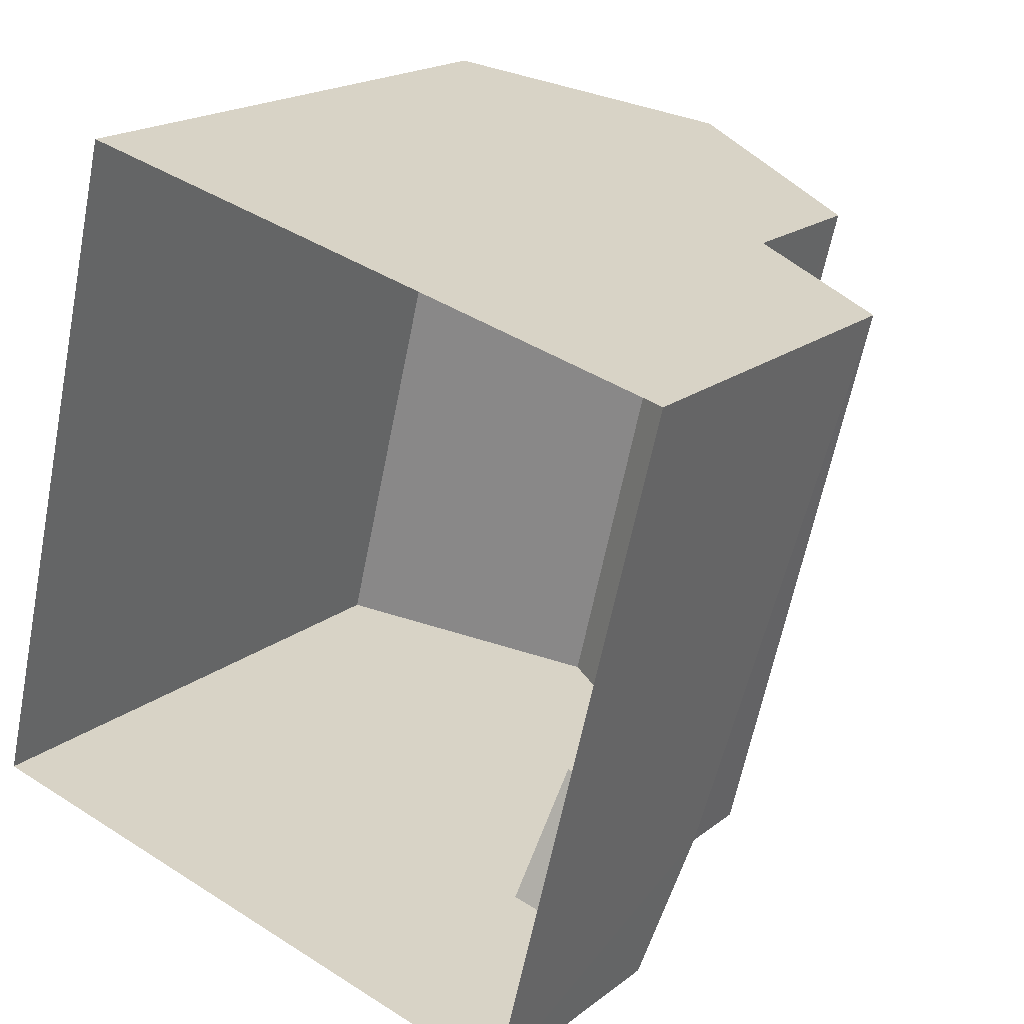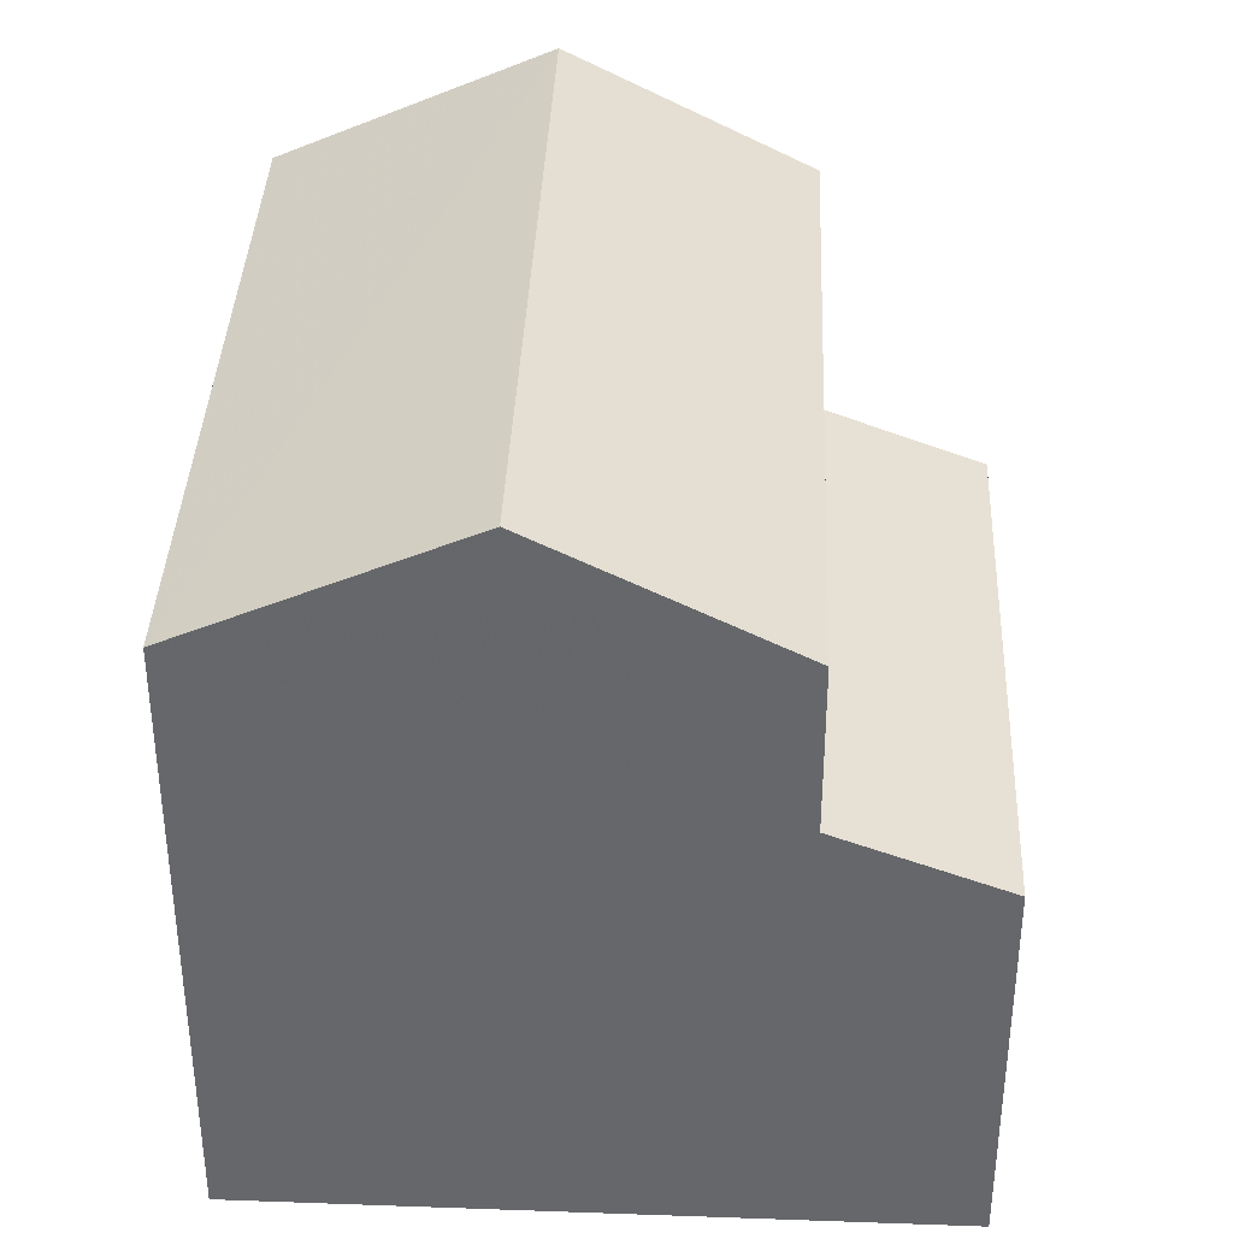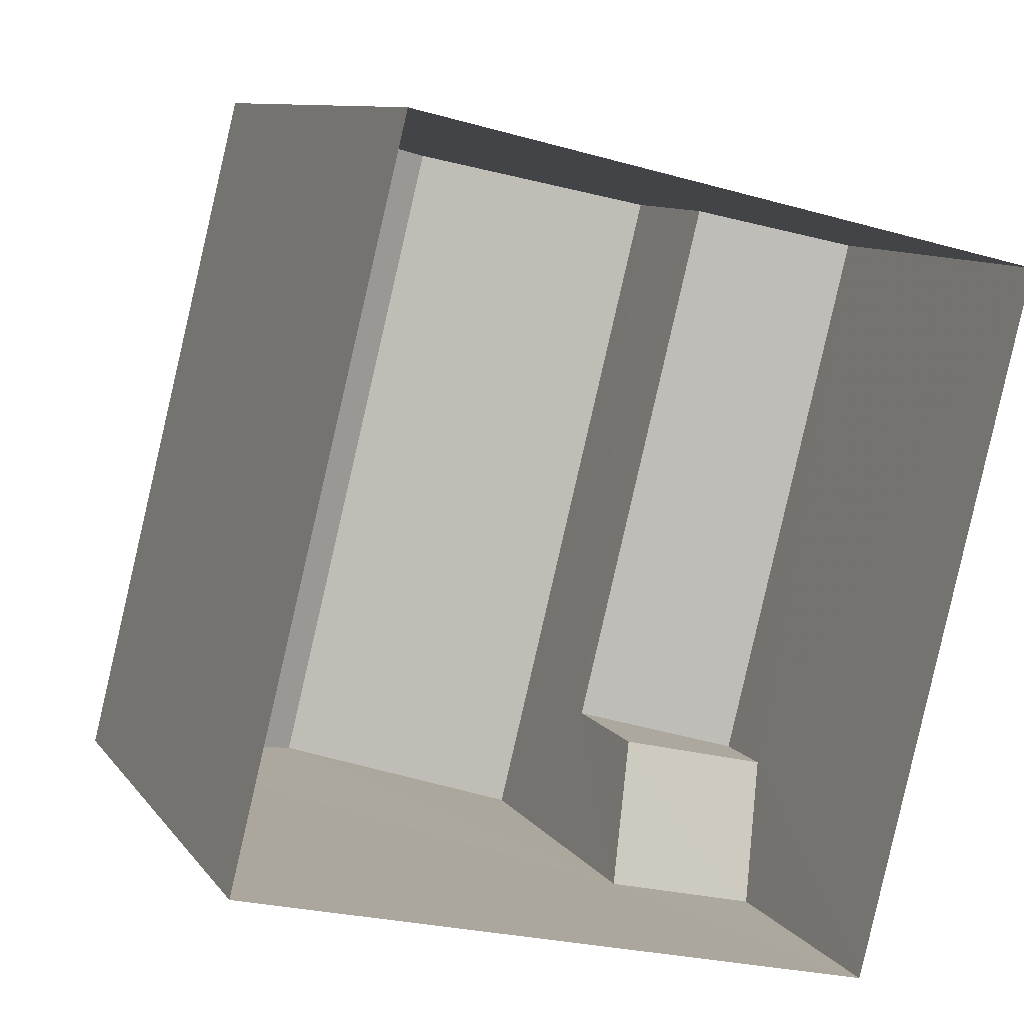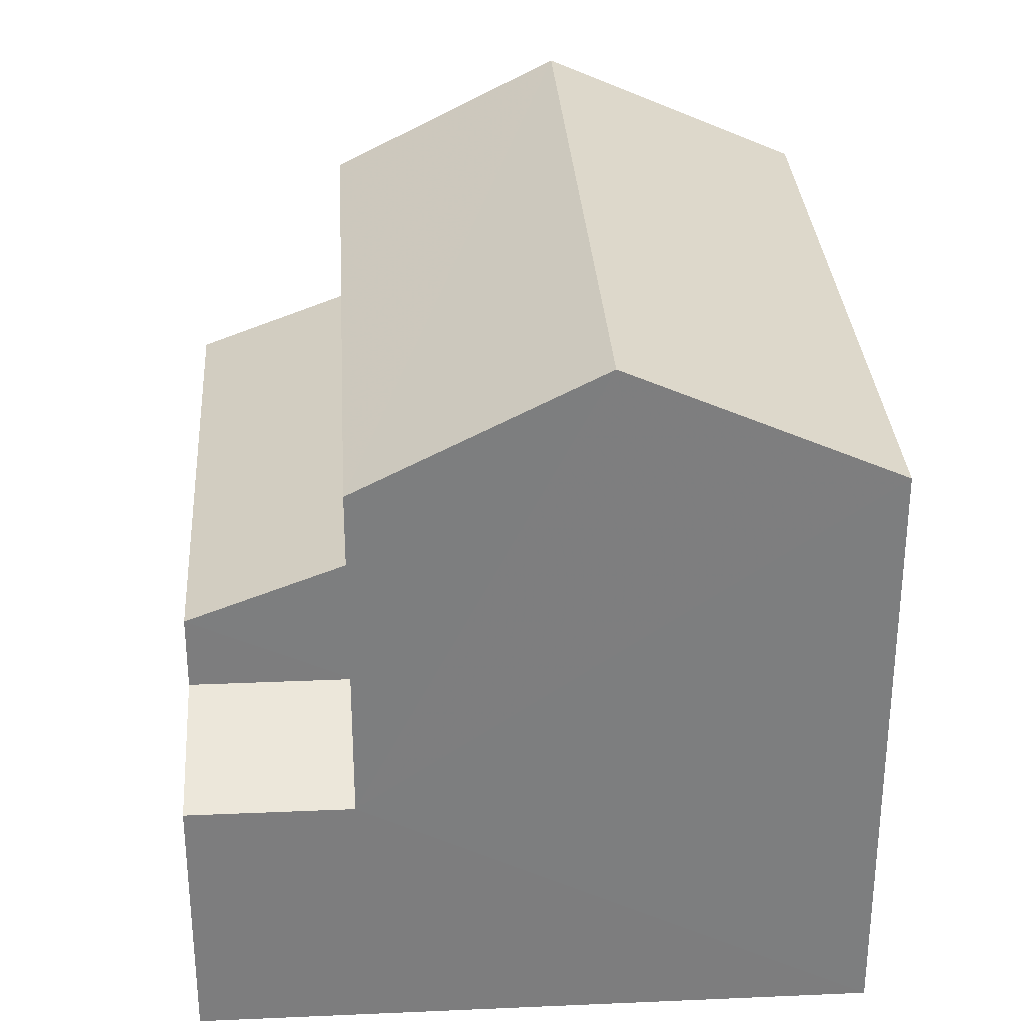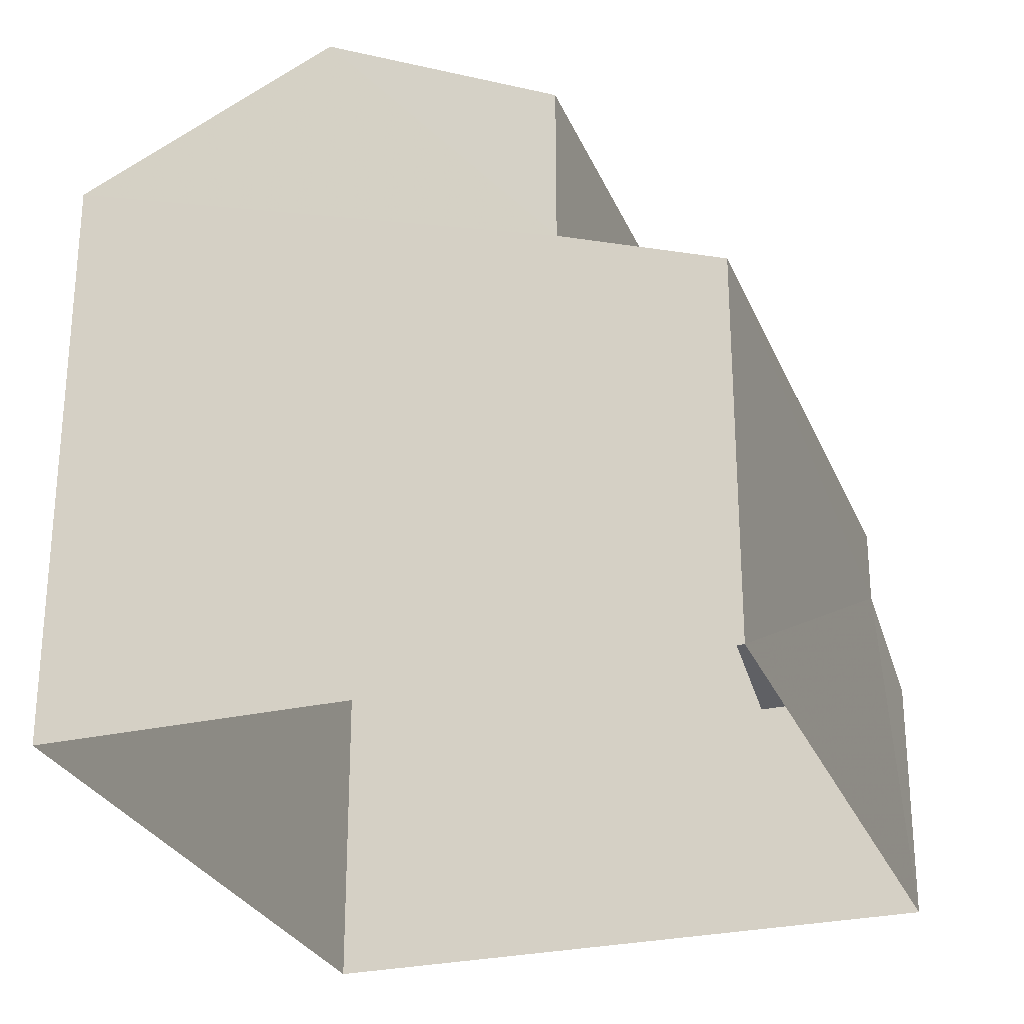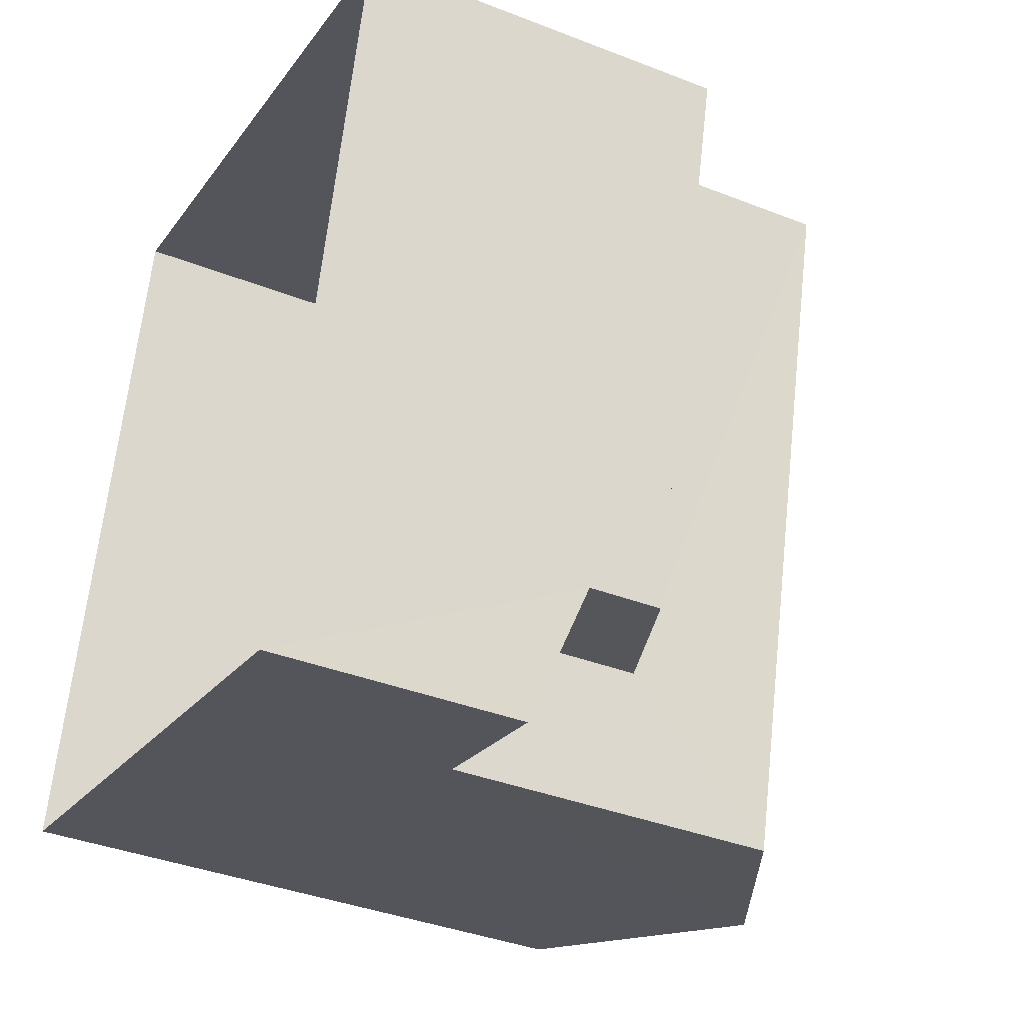
<metadata>
{"format":"obj","ext":"obj","renderer":"f3d","projection":"perspective","resolution":1024,"background":"white","views":[{"elev":19.0,"azim":-144.7,"up":"+Y"},{"elev":37.7,"azim":-163.7,"up":"+Z"},{"elev":9.7,"azim":159.2,"up":"+Y"},{"elev":31.0,"azim":10.2,"up":"+Z"},{"elev":-27.4,"azim":-146.8,"up":"+Z"},{"elev":-37.5,"azim":-116.6,"up":"+Y"}]}
</metadata>
<code>
v -3.111e+05 4.297e+04 4.115
v -3.111e+05 4.298e+04 4.127
v -3.111e+05 4.297e+04 4.12
v -3.111e+05 4.298e+04 4.122
v -3.111e+05 4.298e+04 10.49
v -3.111e+05 4.298e+04 9.618
v -3.111e+05 4.297e+04 9.612
v -3.111e+05 4.297e+04 10.48
v -3.111e+05 4.297e+04 8.536
v -3.111e+05 4.297e+04 7.838
v -3.111e+05 4.297e+04 7.839
v -3.111e+05 4.297e+04 8.534
v -3.111e+05 4.298e+04 14.54
v -3.111e+05 4.297e+04 12.81
v -3.111e+05 4.297e+04 14.53
v -3.111e+05 4.298e+04 12.82
v -3.111e+05 4.298e+04 12.82
v -3.111e+05 4.297e+04 12.82
f 1 2 3
f 1 4 2
f 5 6 7
f 8 5 7
f 9 10 11
f 9 12 10
f 13 14 15
f 13 16 14
f 15 17 13
f 15 18 17
f 18 15 11
f 18 11 3
f 15 14 11
f 3 11 1
f 1 11 10
f 9 11 8
f 8 16 5
f 11 14 8
f 8 14 16
f 9 7 12
f 9 8 7
f 17 3 2
f 17 18 3
f 7 6 12
f 6 4 12
f 12 1 10
f 12 4 1
f 16 13 5
f 13 17 5
f 6 5 4
f 5 17 2
f 4 5 2

</code>
